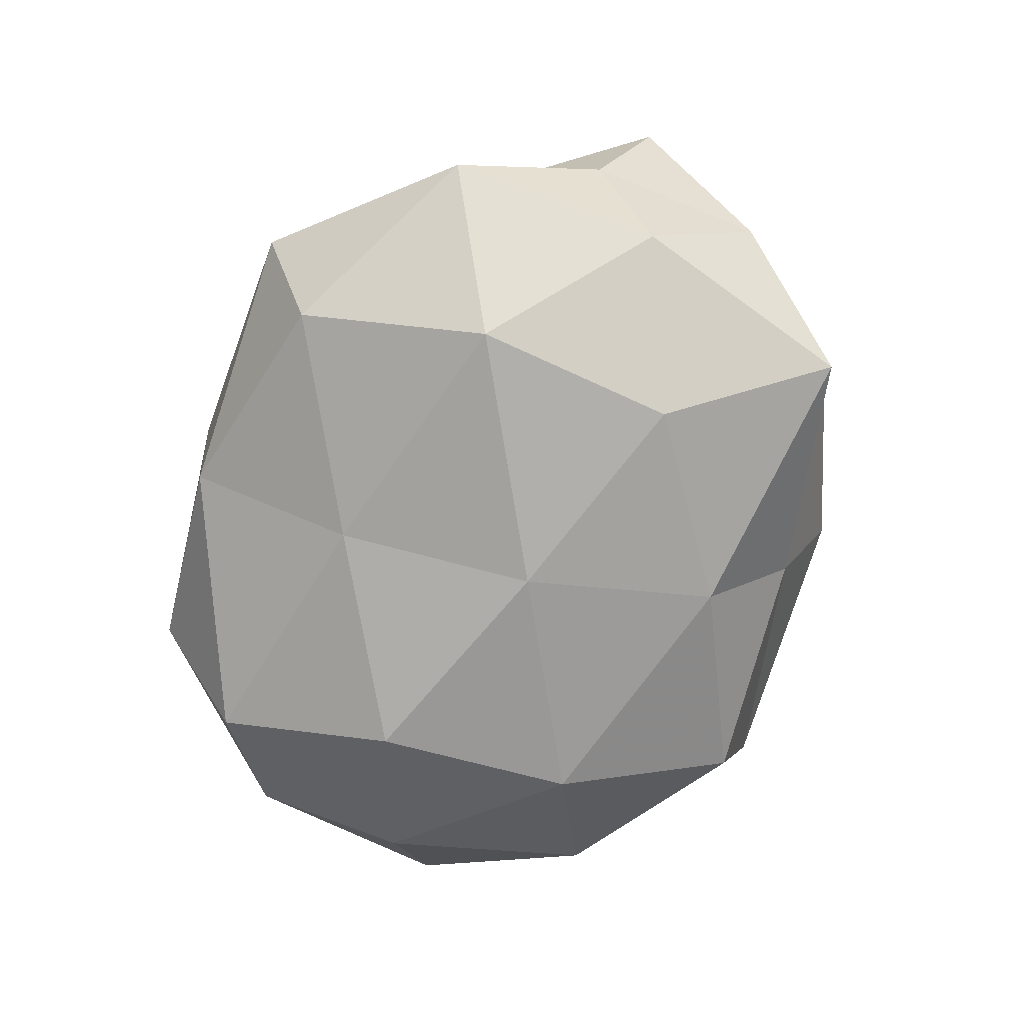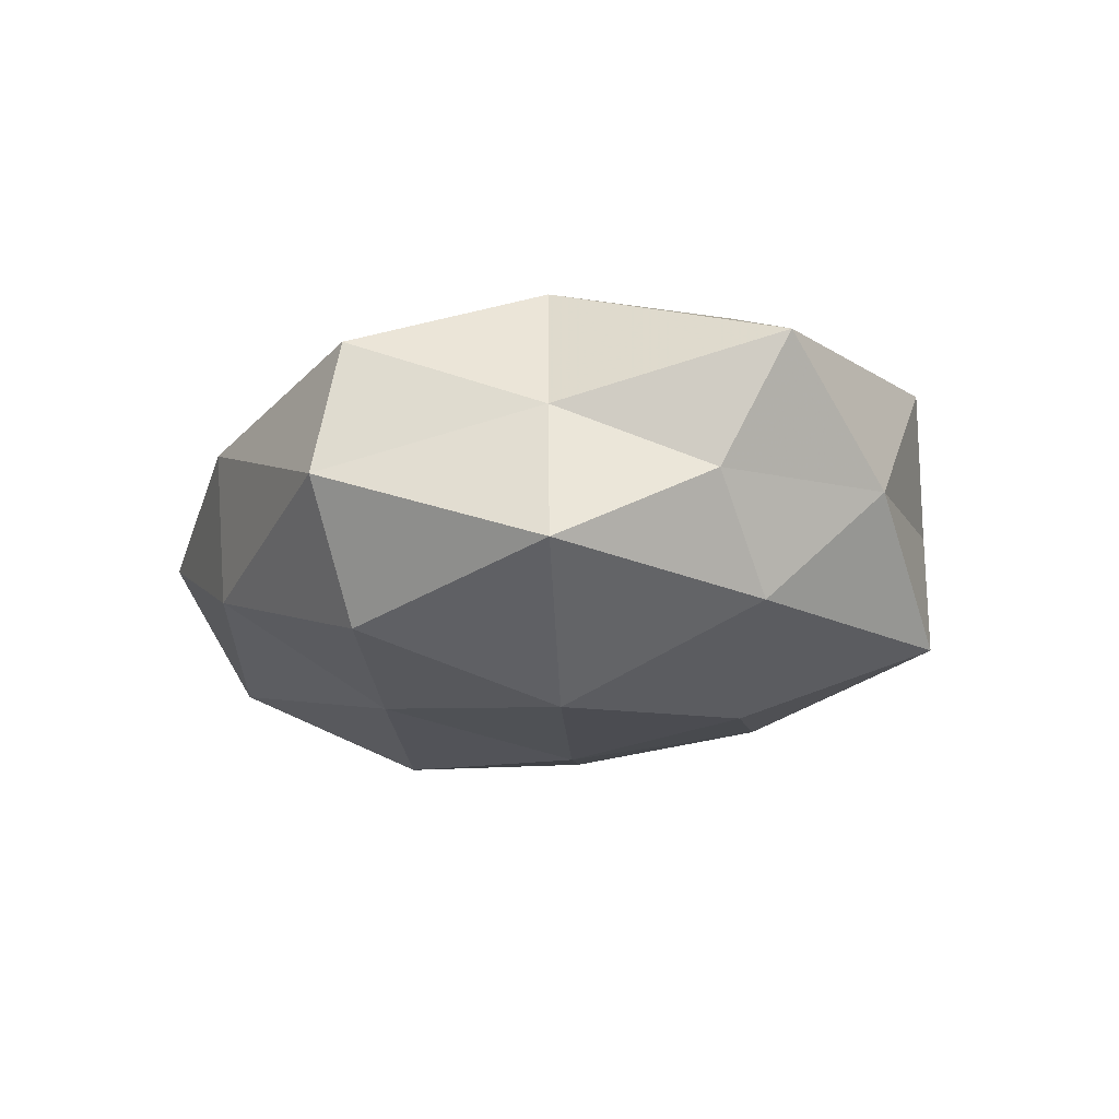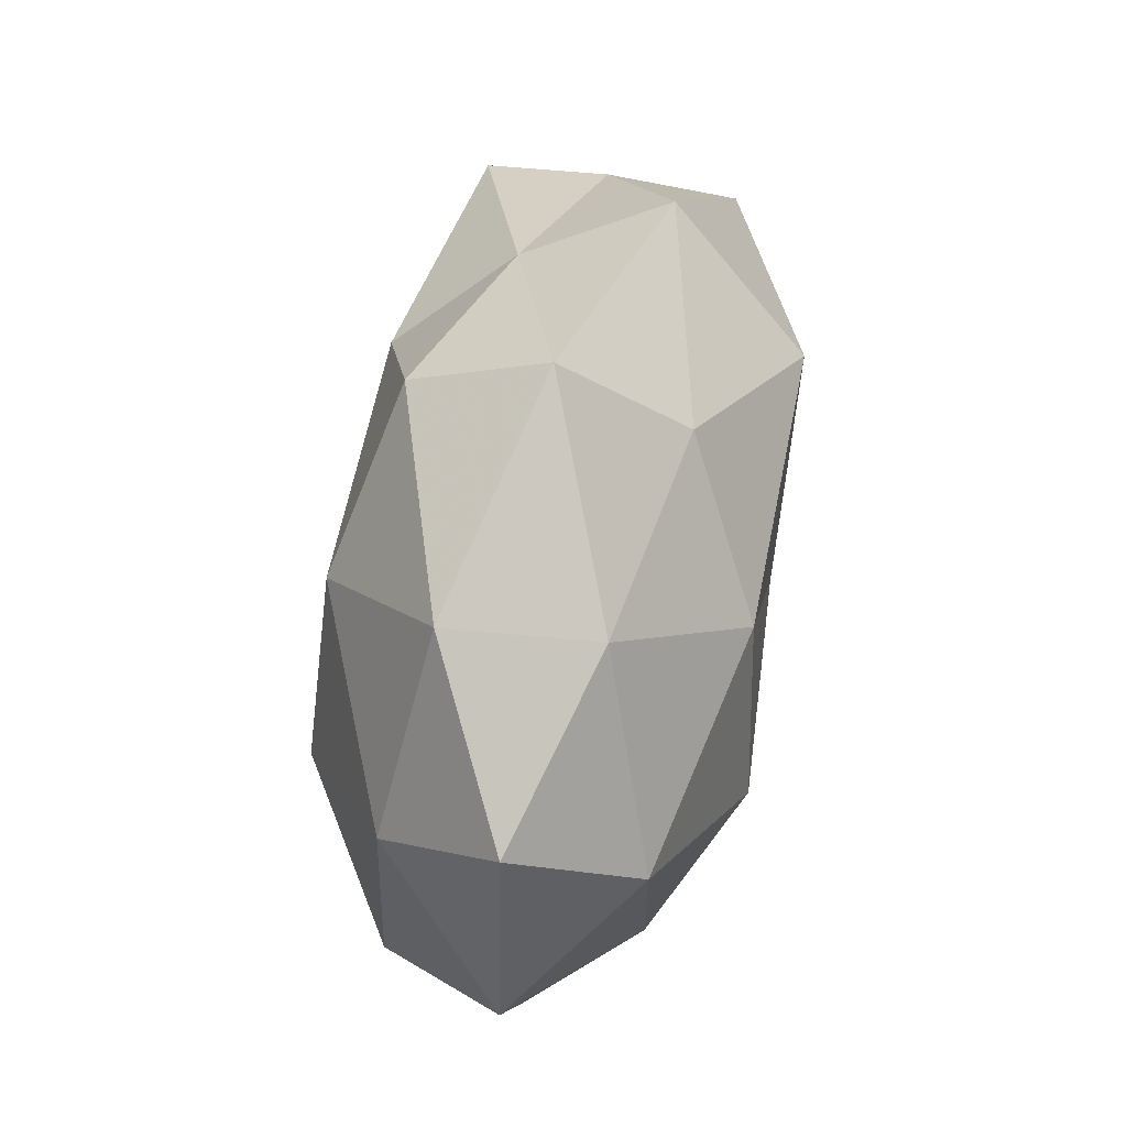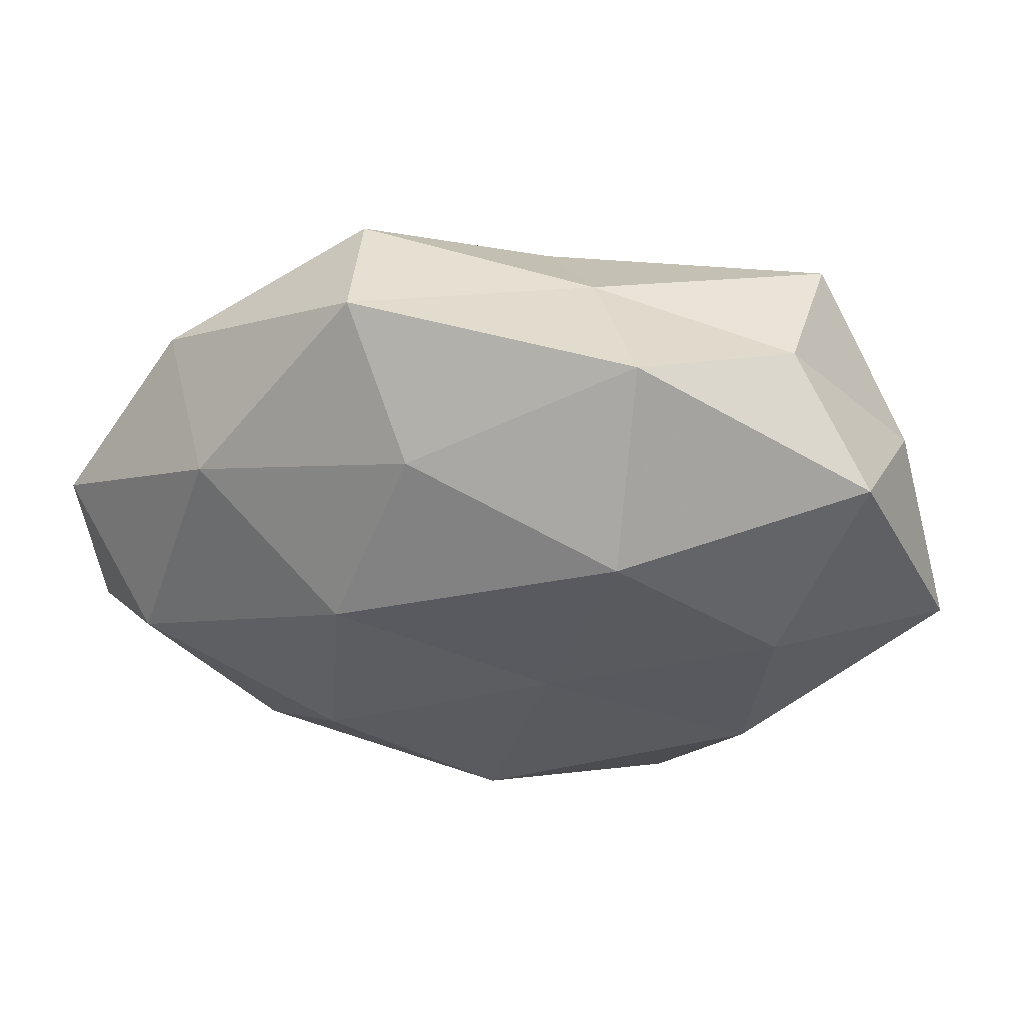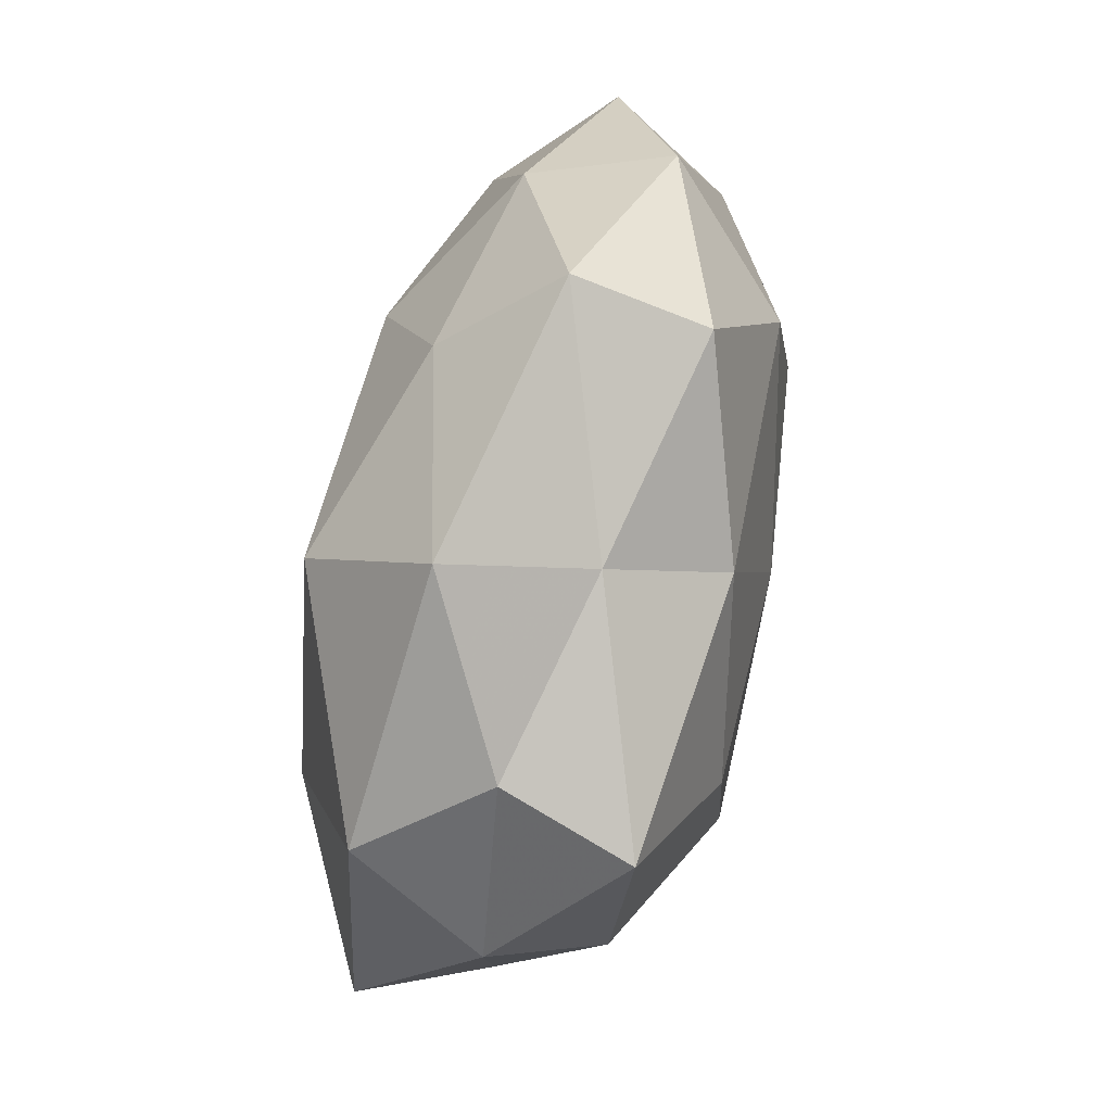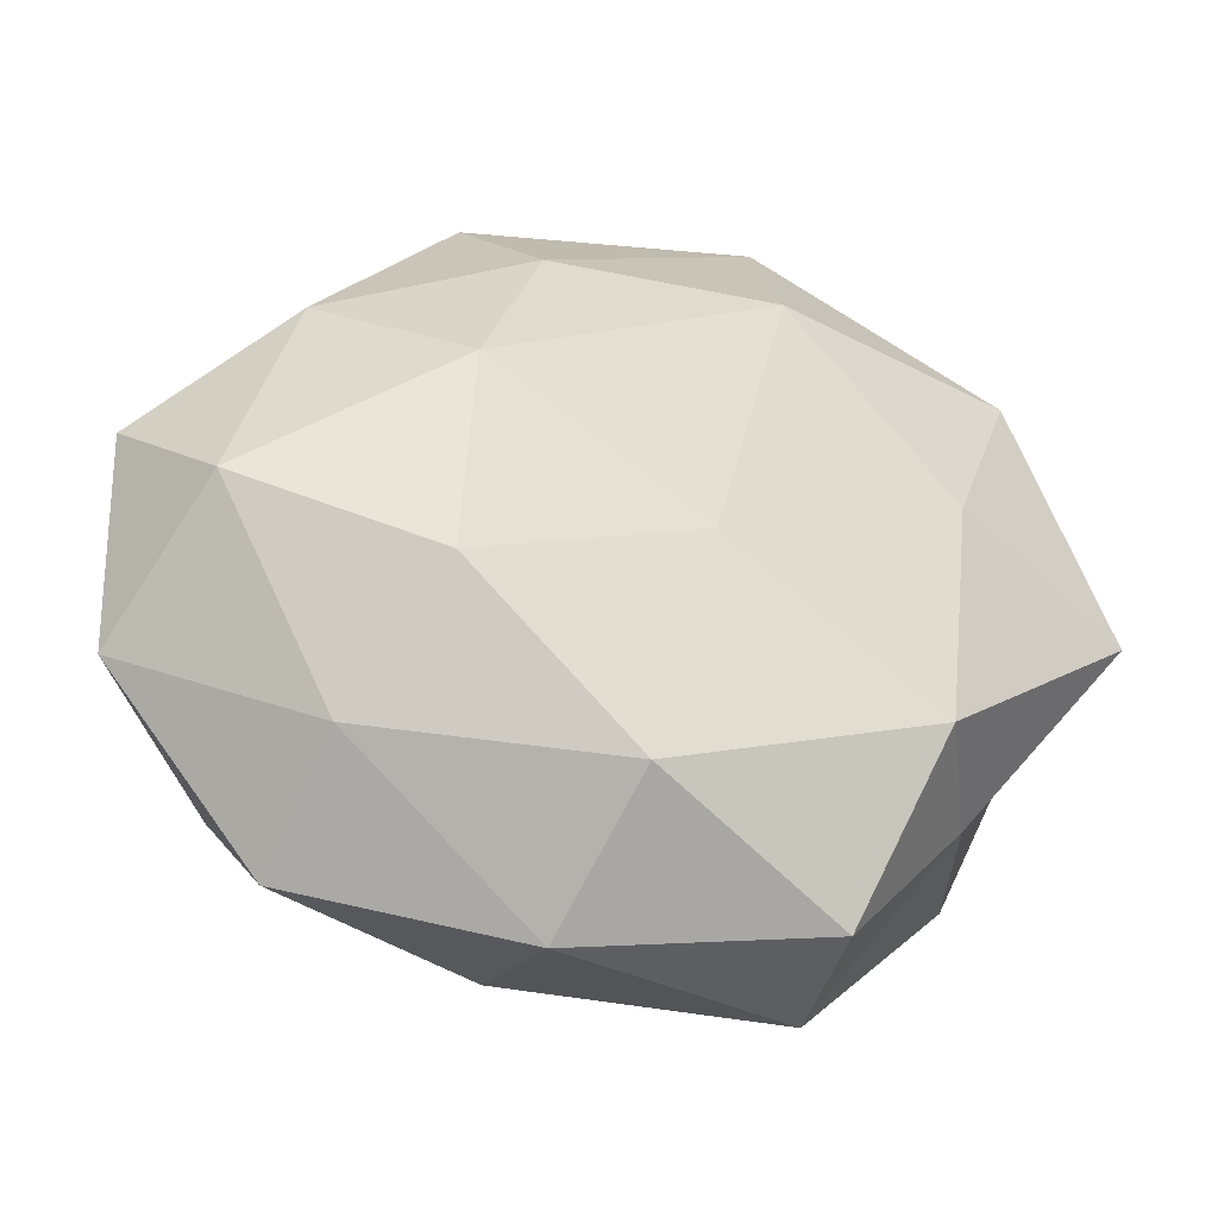
<metadata>
{"format":"obj","ext":"obj","renderer":"f3d","projection":"perspective","resolution":1024,"background":"white","views":[{"elev":-77.3,"azim":65.7,"up":"+Z"},{"elev":-15.7,"azim":58.7,"up":"+Z"},{"elev":43.4,"azim":-79.7,"up":"+Y"},{"elev":55.7,"azim":0.2,"up":"+Y"},{"elev":75.8,"azim":101.6,"up":"+Y"},{"elev":-28.9,"azim":-16.0,"up":"+Y"}]}
</metadata>
<code>
v 0.01609 -0.03652 -0.01808
v 0.04204 0.02547 0.01322
v 0.03028 -0.0193 0.02111
v 0.03814 0.0293 -0.01693
v -0.03236 -0.02481 0.0147
v -0.002486 0.003979 -0.02611
v 0.04921 0.01399 -0.002597
v -0.04057 -0.02418 -0.01406
v -0.01221 0.03394 0.01543
v -0.03077 -0.003901 -0.02375
v 0.03217 0.005497 0.02259
v -0.03701 0.02602 0.01066
v 0.02446 0.01092 -0.02477
v 0.004376 -0.002038 0.02358
v -0.04127 0.02936 -0.006147
v -0.007889 -0.02006 -0.02115
v -0.01876 0.04616 0.001782
v -0.04583 0.0008642 0.01669
v -0.02097 0.01491 0.02386
v -0.002666 -0.02884 0.02313
v 0.04831 -0.008203 -0.003049
v -0.02739 0.0205 -0.02118
v -0.05459 -0.01434 0.002342
v 0.03328 0.03316 -0.001308
v -0.05507 0.01162 0.002954
v 0.009463 0.03783 -0.007506
v -0.008935 -0.04329 0.008289
v -0.03649 -0.03683 0.0008617
v 0.02104 -0.04473 -0.002409
v -0.02289 -0.009464 0.02477
v 0.04384 0.0008448 -0.0158
v -0.01132 -0.0408 -0.009567
v 0.03748 -0.02365 0.004714
v 0.05479 -0.00282 0.012
v 0.01391 0.044 0.009284
v -0.04821 0.004225 -0.0116
v -0.01771 0.04076 -0.014
v 0.004426 0.02742 -0.02127
v 0.01193 0.02616 0.02492
v 0.02076 -0.04095 0.01404
v 0.02466 -0.01418 -0.02616
v 0.04156 -0.0259 -0.01196
f 14 3 11
f 16 10 6
f 8 10 16
f 9 17 12
f 17 15 12
f 12 19 9
f 18 19 12
f 20 3 14
f 22 6 10
f 5 18 23
f 24 2 7
f 24 7 4
f 12 15 25
f 25 18 12
f 23 18 25
f 24 4 26
f 27 20 5
f 28 5 23
f 28 23 8
f 28 27 5
f 5 30 18
f 14 19 30
f 18 30 19
f 5 20 30
f 30 20 14
f 7 31 4
f 4 31 13
f 7 21 31
f 32 16 1
f 8 16 32
f 28 8 32
f 28 32 27
f 32 1 29
f 32 29 27
f 2 34 7
f 2 11 34
f 34 11 3
f 7 34 21
f 34 3 33
f 21 34 33
f 35 17 9
f 24 35 2
f 26 17 35
f 24 26 35
f 8 36 10
f 10 36 22
f 36 15 22
f 23 36 8
f 36 25 15
f 23 25 36
f 17 37 15
f 22 15 37
f 26 37 17
f 4 13 38
f 38 13 6
f 38 6 22
f 4 38 26
f 37 38 22
f 26 38 37
f 2 39 11
f 11 39 14
f 39 9 19
f 39 19 14
f 35 39 2
f 35 9 39
f 20 40 3
f 27 40 20
f 27 29 40
f 33 3 40
f 40 29 33
f 41 6 13
f 1 16 41
f 16 6 41
f 13 31 41
f 29 1 42
f 31 21 42
f 33 42 21
f 29 42 33
f 41 42 1
f 31 42 41

</code>
